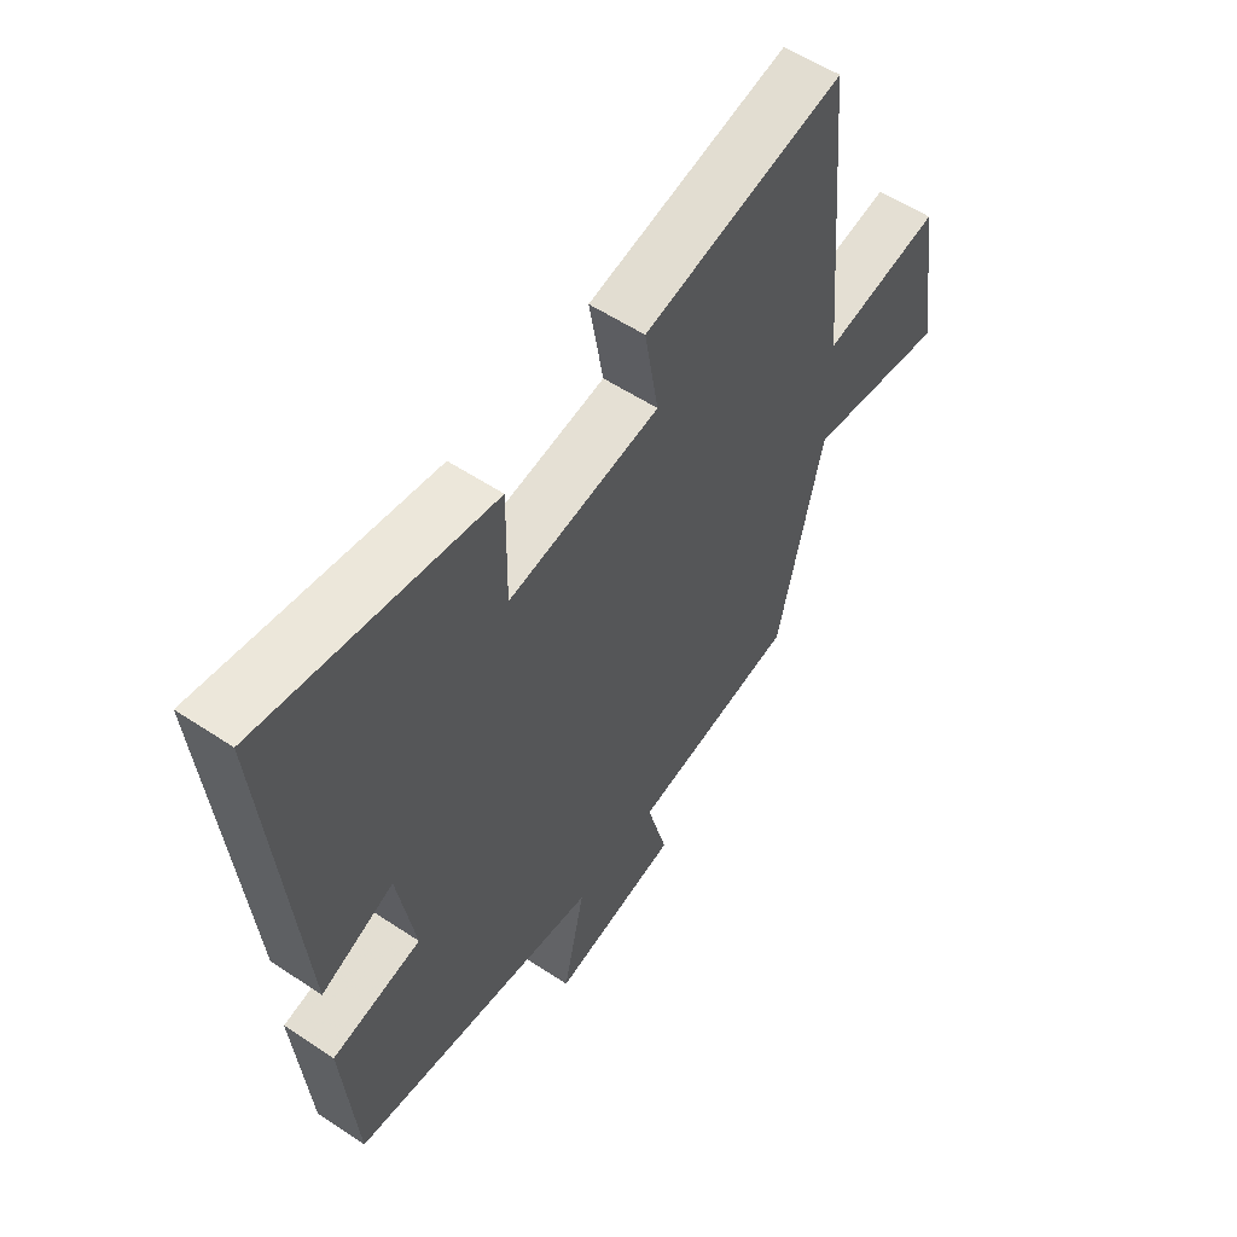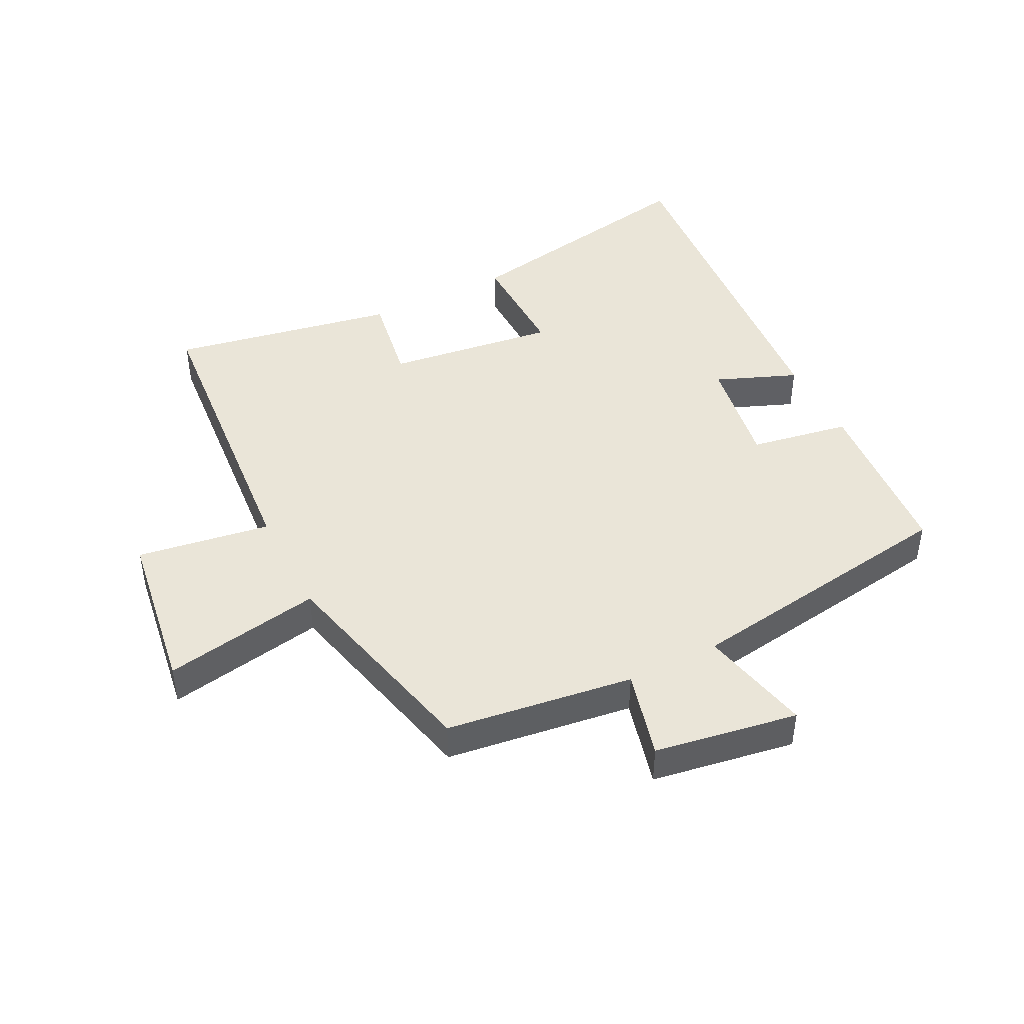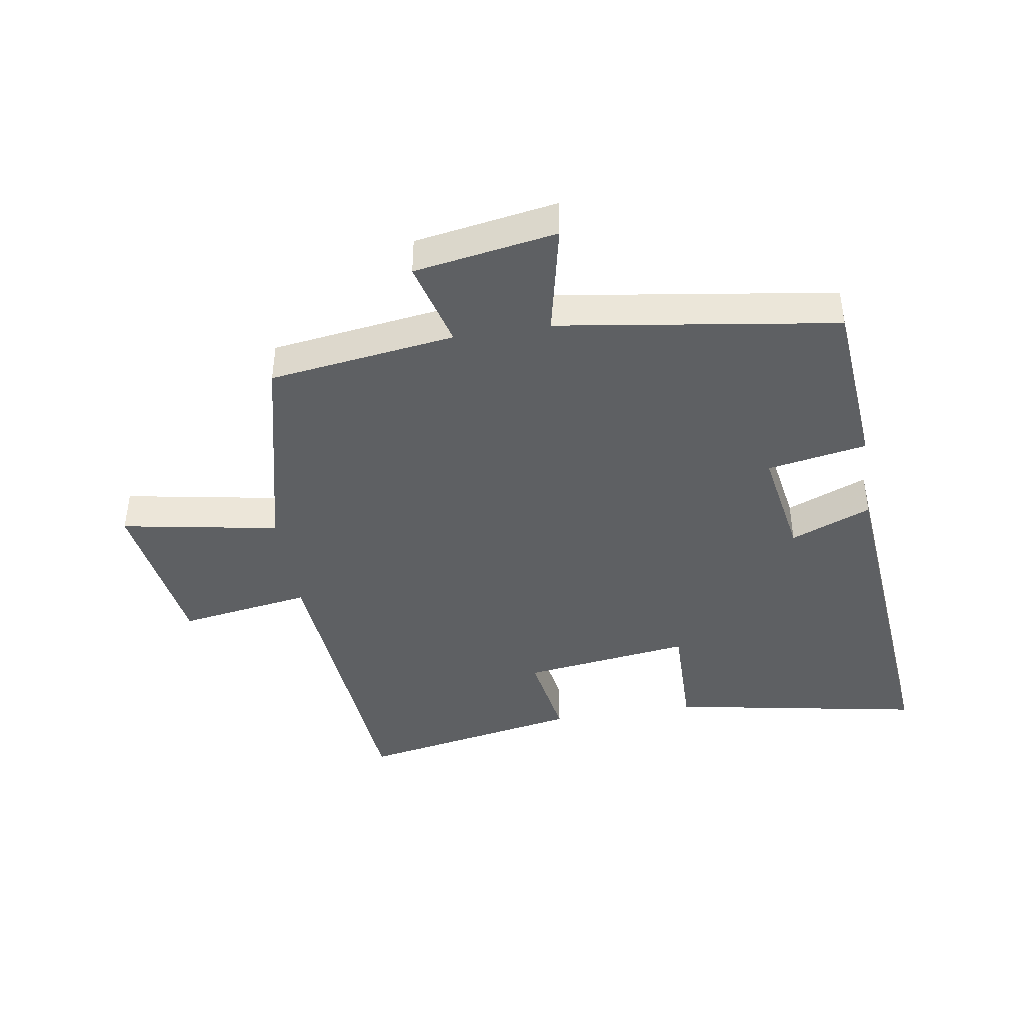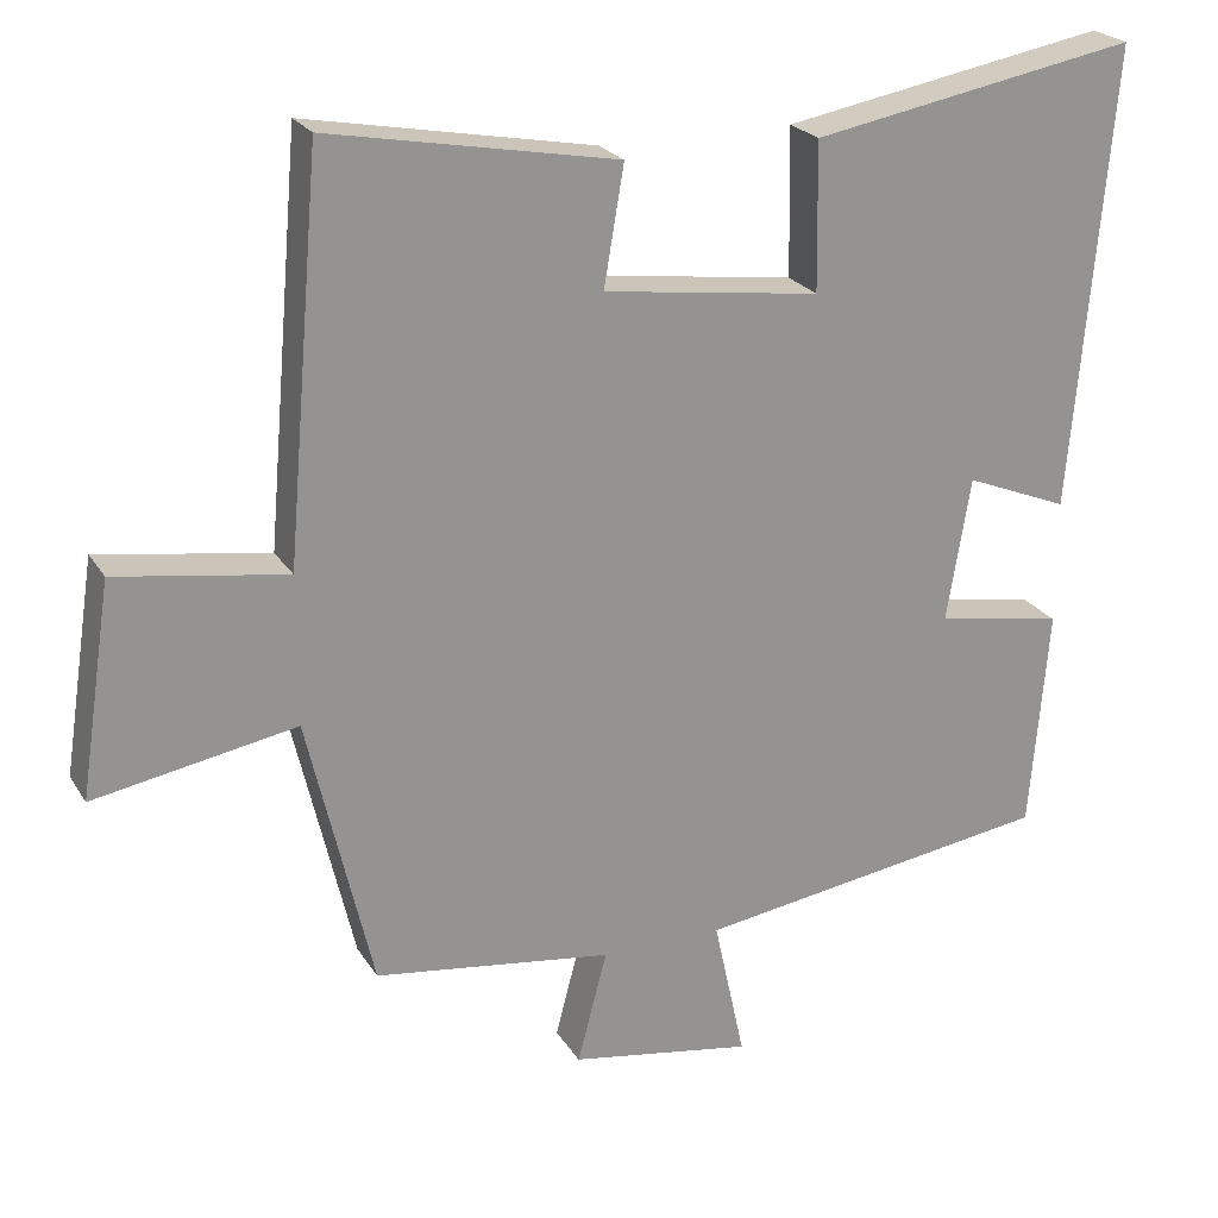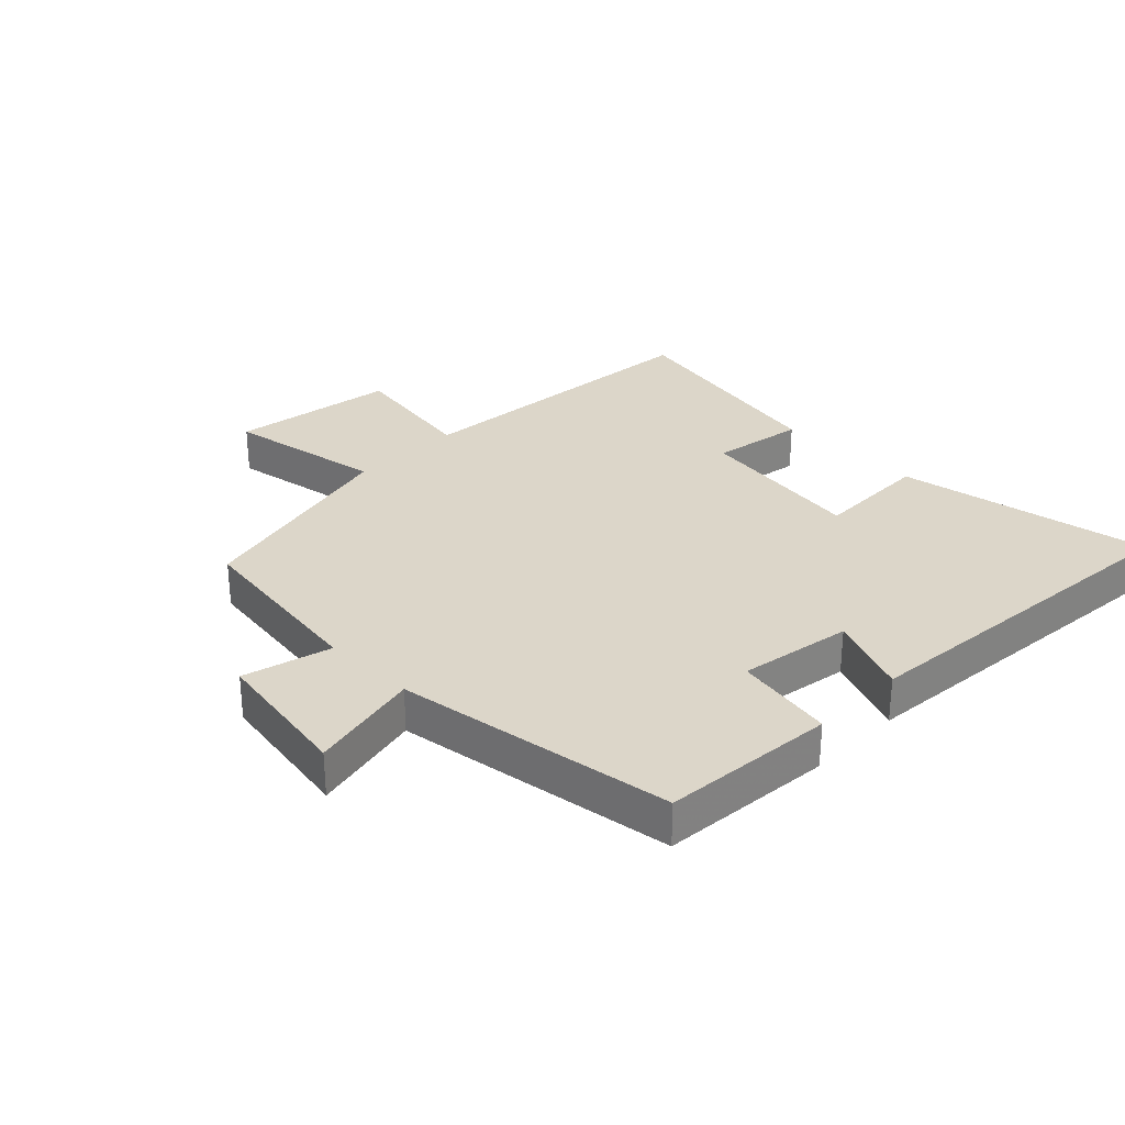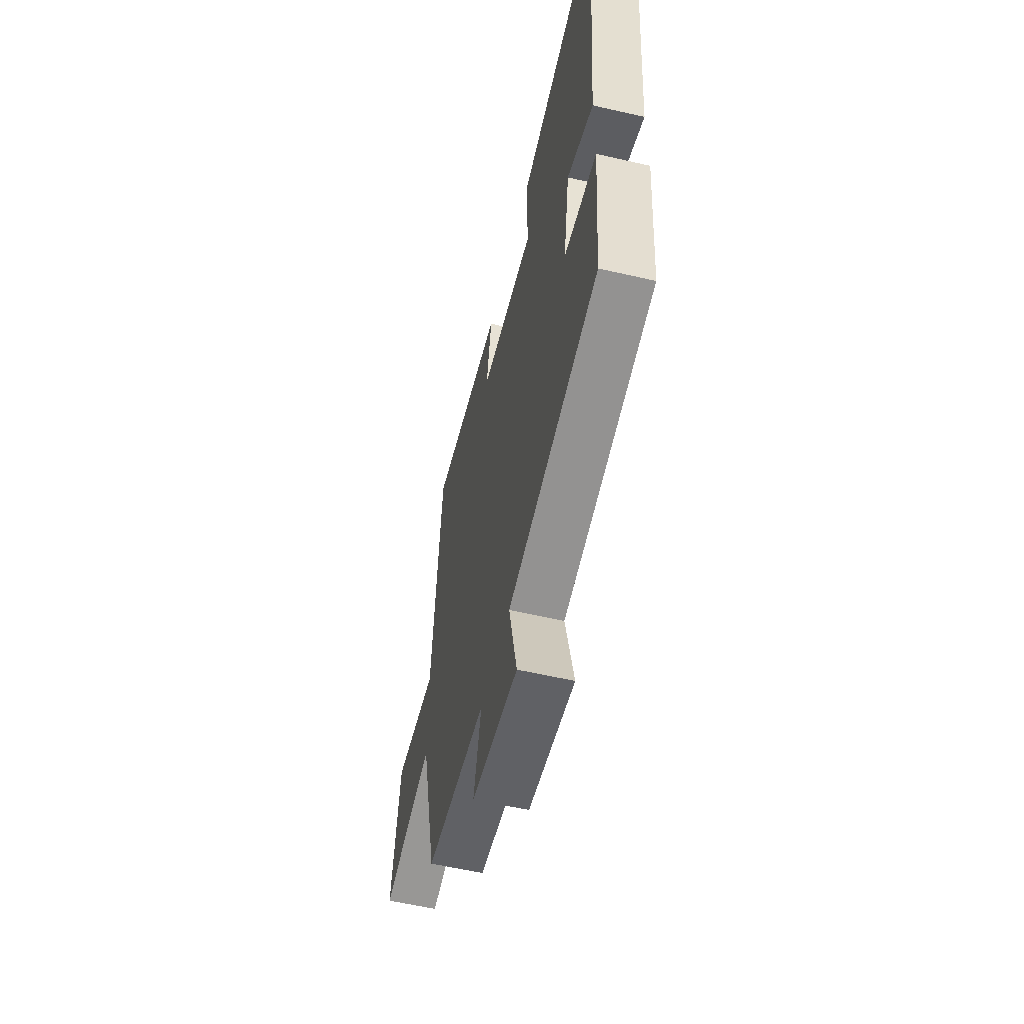
<metadata>
{"format":"obj","ext":"obj","renderer":"f3d","projection":"perspective","resolution":1024,"background":"white","views":[{"elev":56.4,"azim":-55.2,"up":"+Z"},{"elev":44.5,"azim":153.0,"up":"+Y"},{"elev":-42.4,"azim":-170.9,"up":"+Y"},{"elev":23.1,"azim":156.0,"up":"+Z"},{"elev":30.2,"azim":-135.3,"up":"+Y"},{"elev":-58.1,"azim":-103.4,"up":"+Z"}]}
</metadata>
<code>
v -0.55 0.07 0.574
v -0.144 0.07 0.5
v -0.147 0.07 0.316
v 0.123 0.07 0.352
v 0.098 0.07 0.5
v 0.457 0.07 0.567
v 0.5 0.07 0.072
v 0.712 0.07 0.105
v 0.752 0.07 -0.159
v 0.5 0.07 -0.114
v 0.419 0.07 -0.459
v 0.121 0.07 -0.5
v 0.158 0.07 -0.641
v -0.07 0.07 -0.679
v -0.031 0.07 -0.5
v -0.477 0.07 -0.434
v -0.5 0.07 -0.157
v -0.341 0.07 -0.129
v -0.371 0.07 0.051
v -0.5 0.07 -0.001
v -0.55 0 0.574
v -0.144 0 0.5
v -0.147 0 0.316
v 0.123 0 0.352
v 0.098 0 0.5
v 0.457 0 0.567
v 0.5 0 0.072
v 0.712 0 0.105
v 0.752 0 -0.159
v 0.5 0 -0.114
v 0.419 0 -0.459
v 0.121 0 -0.5
v 0.158 0 -0.641
v -0.07 0 -0.679
v -0.031 0 -0.5
v -0.477 0 -0.434
v -0.5 0 -0.157
v -0.341 0 -0.129
v -0.371 0 0.051
v -0.5 0 -0.001
f 19 20 1 2
f 18 19 2 3
f 15 16 17 18
f 15 18 3 4
f 12 13 14 15
f 10 11 12 15
f 10 15 4
f 7 8 9 10
f 6 7 10
f 4 5 6 10
f 22 21 40 39
f 23 22 39 38
f 38 37 36 35
f 24 23 38 35
f 35 34 33 32
f 35 32 31 30
f 24 35 30
f 30 29 28 27
f 30 27 26
f 30 26 25 24
f 1 21 22 2
f 2 22 23 3
f 3 23 24 4
f 4 24 25 5
f 5 25 26 6
f 6 26 27 7
f 7 27 28 8
f 8 28 29 9
f 9 29 30 10
f 10 30 31 11
f 11 31 32 12
f 12 32 33 13
f 13 33 34 14
f 14 34 35 15
f 15 35 36 16
f 16 36 37 17
f 17 37 38 18
f 18 38 39 19
f 19 39 40 20
f 20 40 21 1

</code>
